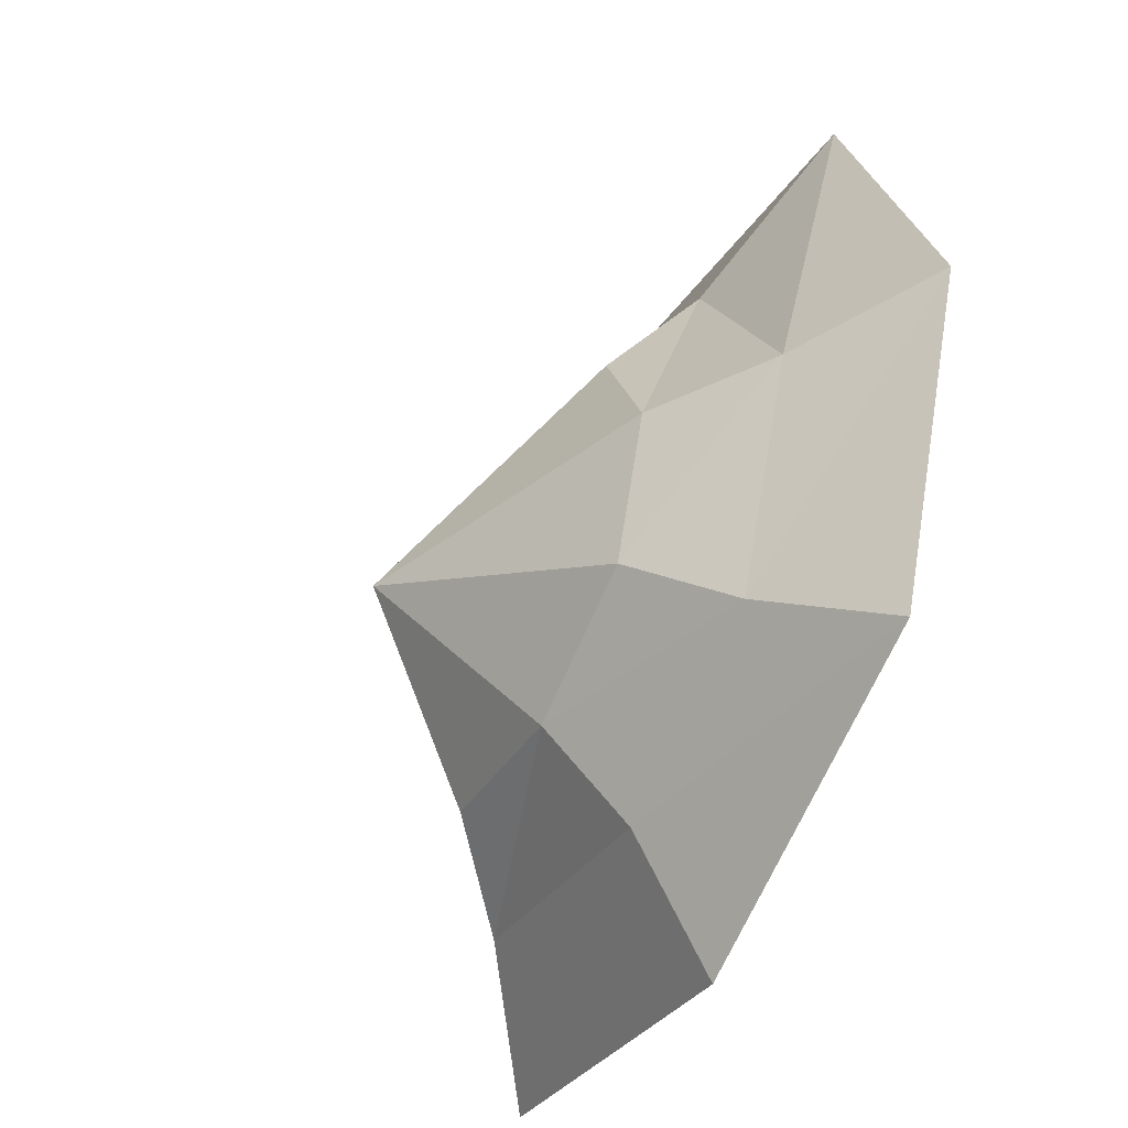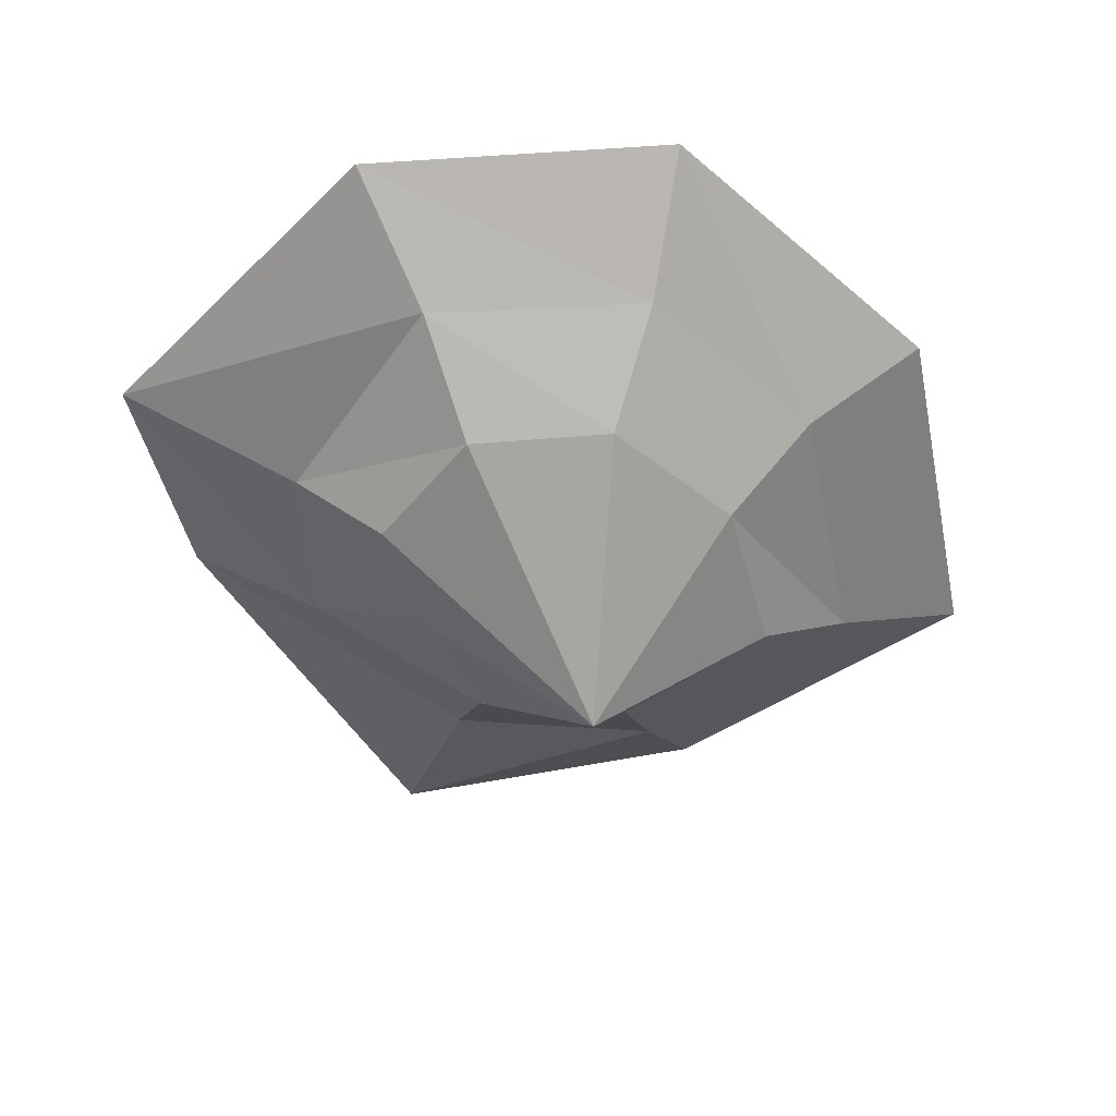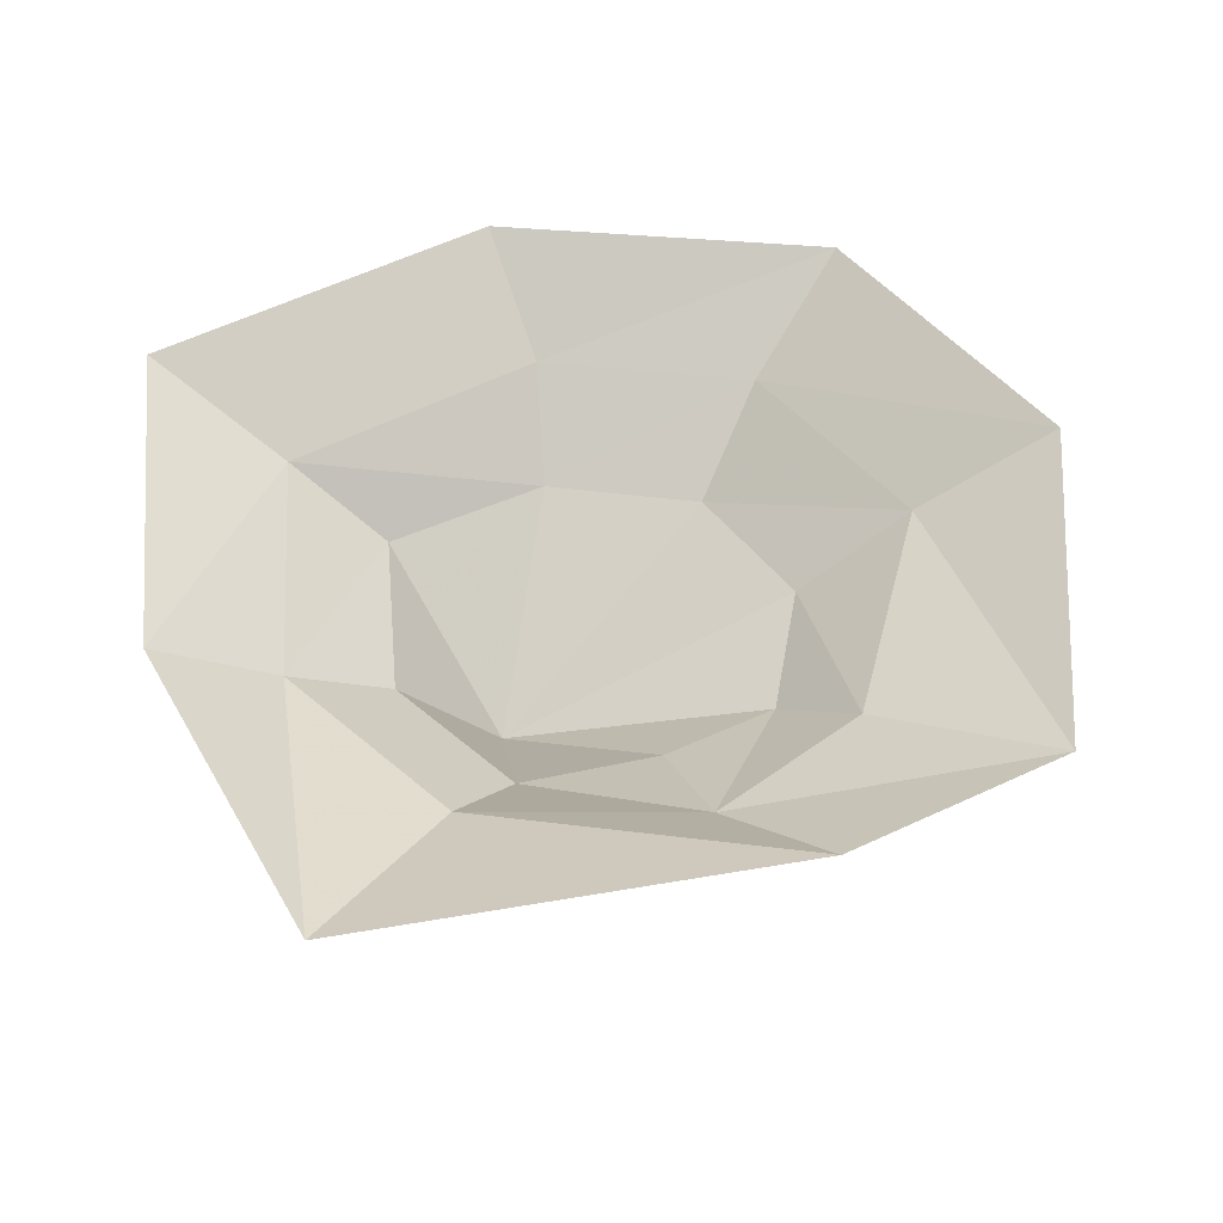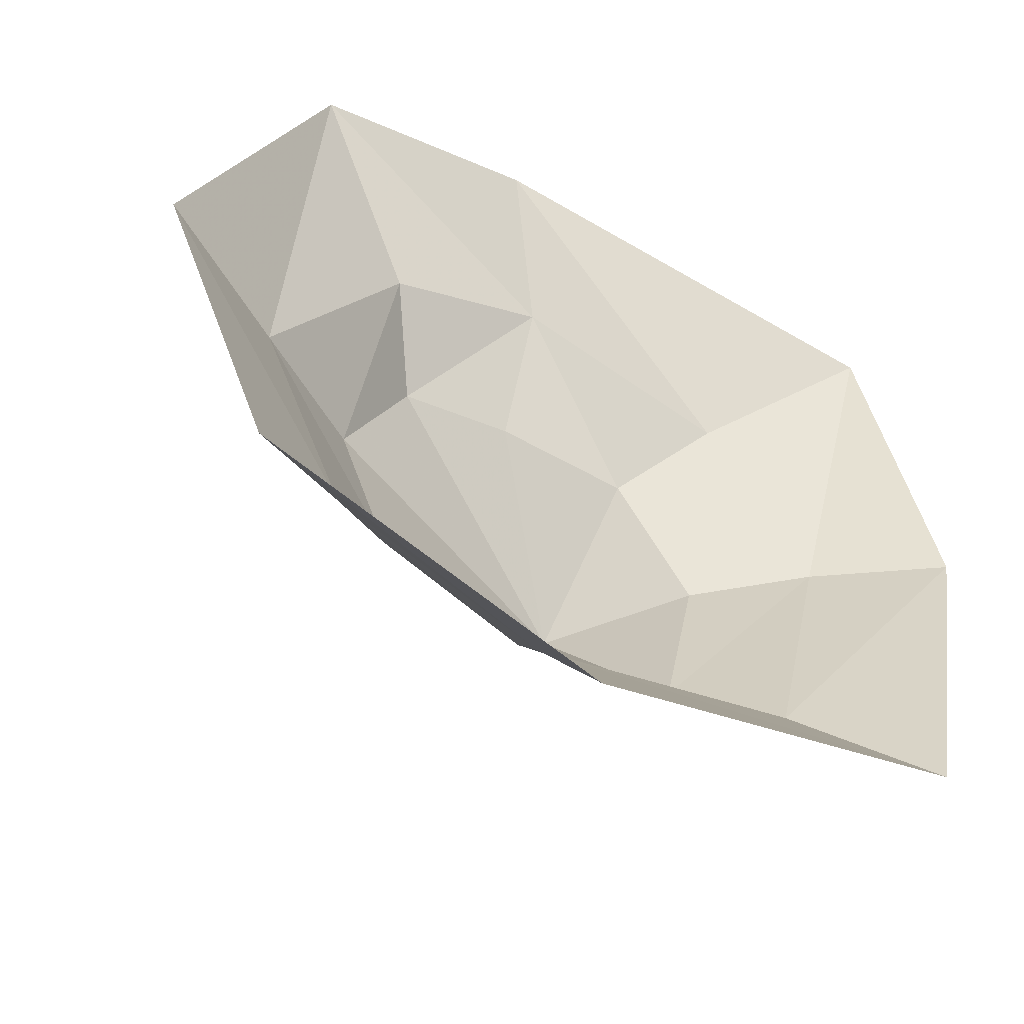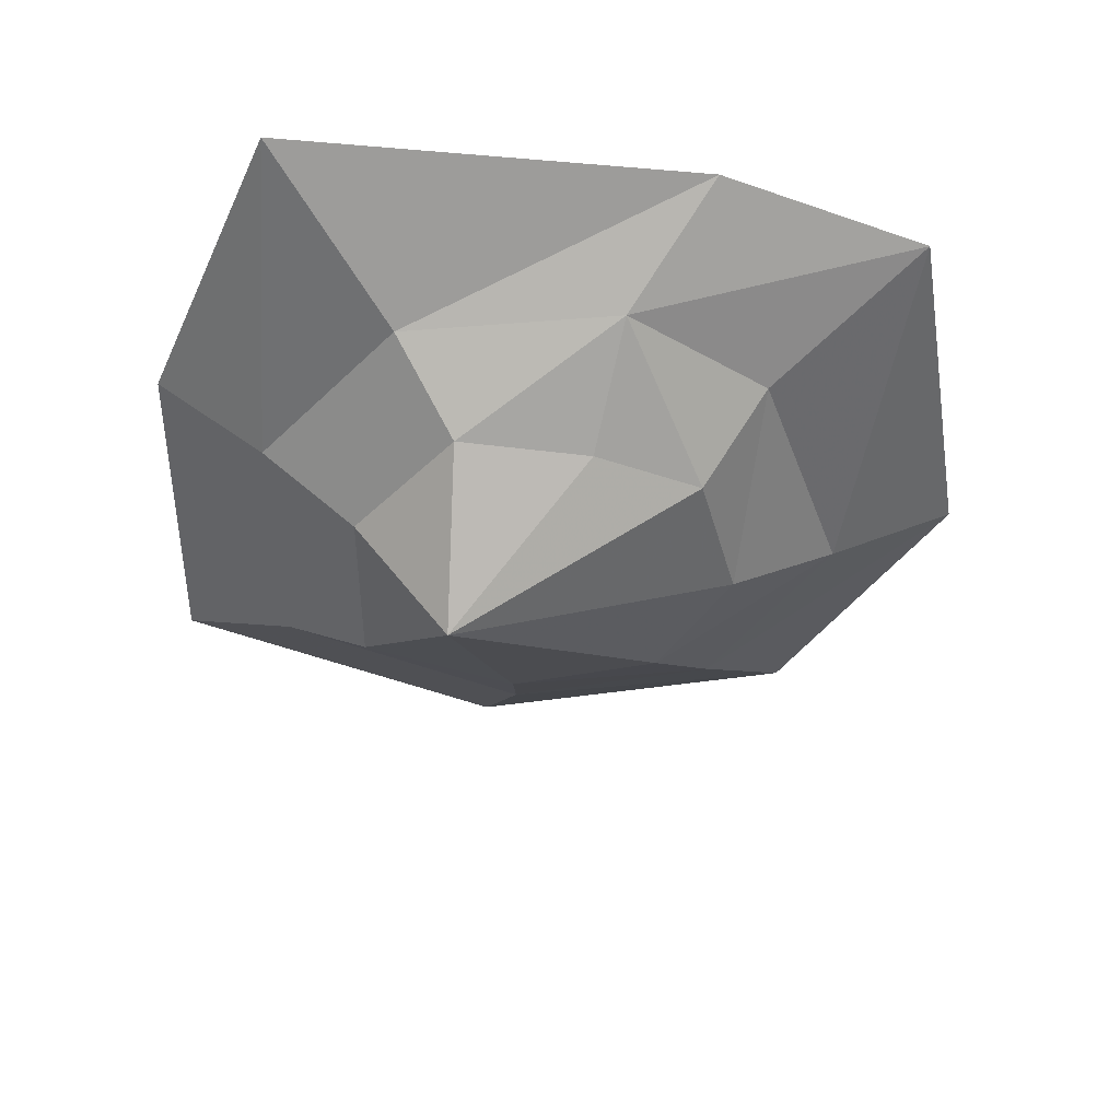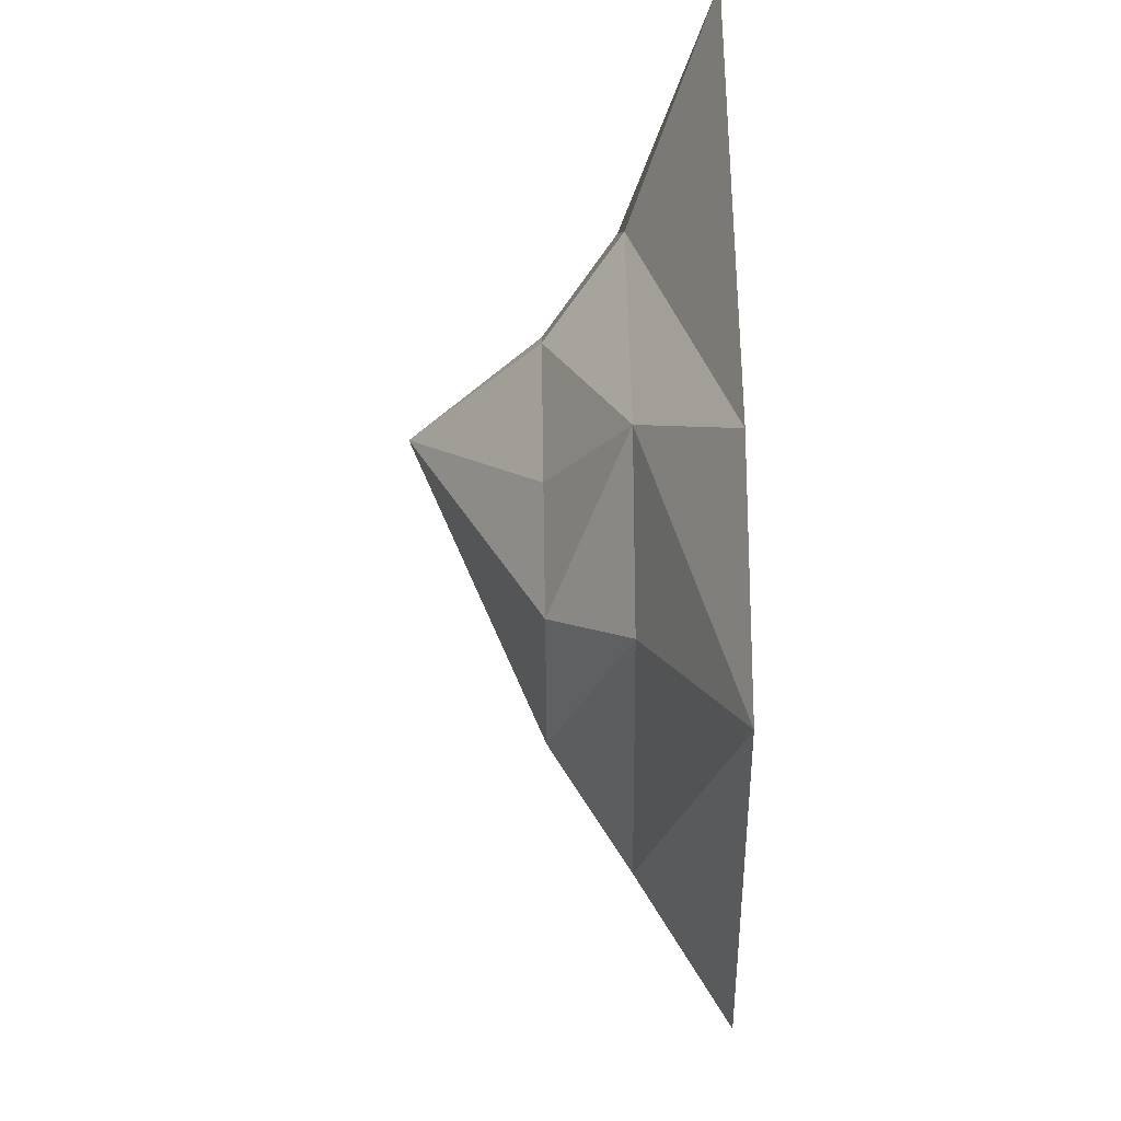
<metadata>
{"format":"obj","ext":"obj","renderer":"f3d","projection":"perspective","resolution":1024,"background":"white","views":[{"elev":-45.1,"azim":63.7,"up":"+Z"},{"elev":-50.8,"azim":115.3,"up":"+Y"},{"elev":49.8,"azim":-16.5,"up":"+Y"},{"elev":-55.1,"azim":150.5,"up":"+Z"},{"elev":-43.5,"azim":-11.4,"up":"+Y"},{"elev":66.6,"azim":89.2,"up":"+Z"}]}
</metadata>
<code>
v 0.007812 -0.08594 -0.3359
v -0.007812 0 -0.4688
v 0.3438 0 -0.3281
v 0.2266 -0.08594 -0.2422
v -0.01562 -0.1641 -0.2266
v -0.2812 -0.08594 -0.2656
v -0.3984 0 -0.375
v 0.4688 0 -0.007812
v 0.3203 -0.08594 -0.01562
v 0.1406 -0.1641 -0.1562
v -0.125 -0.2969 -0.007812
v -0.1953 -0.1641 -0.1953
v -0.3438 -0.08594 0.01562
v -0.4688 0 0.01562
v 0.3203 0 0.375
v 0.1797 -0.08594 0.2188
v 0.1953 -0.1641 -0.007812
v 0.125 -0.1641 0.1328
v 0 -0.1641 0.1562
v -0.1484 -0.1641 0.1484
v -0.2344 -0.1641 0
v -0.2266 -0.08594 0.2188
v -0.3906 0 0.375
v 0.007812 -0.08594 0.2891
v 0.07812 0 0.4219
f 1 2 3
f 1 3 4
f 1 4 5
f 1 5 6
f 1 6 7
f 1 7 2
f 4 3 8
f 4 8 9
f 4 9 10
f 4 10 5
f 5 10 11
f 5 11 12
f 5 12 6
f 6 12 13
f 6 13 14
f 6 14 7
f 9 8 15
f 9 15 16
f 9 16 17
f 9 17 10
f 10 17 11
f 11 17 18
f 11 18 19
f 11 19 20
f 11 20 21
f 11 21 12
f 12 21 13
f 13 21 22
f 13 22 23
f 13 23 14
f 24 16 15
f 24 15 25
f 24 25 22
f 24 22 20
f 24 20 19
f 24 19 18
f 24 18 16
f 16 18 17
f 22 25 23
f 21 20 22

</code>
